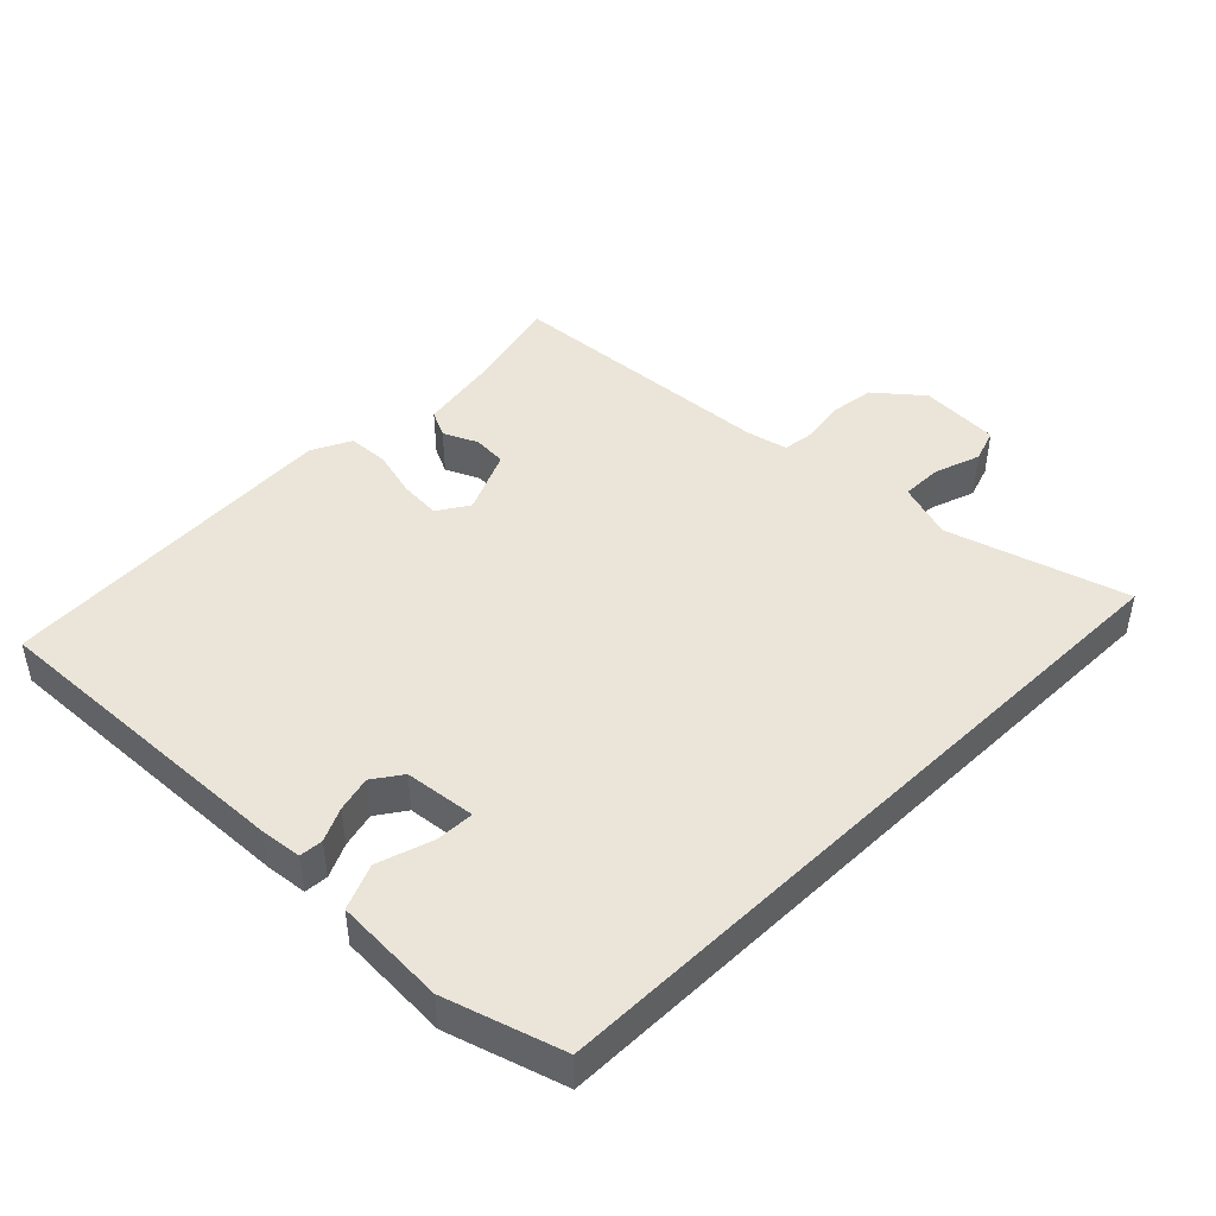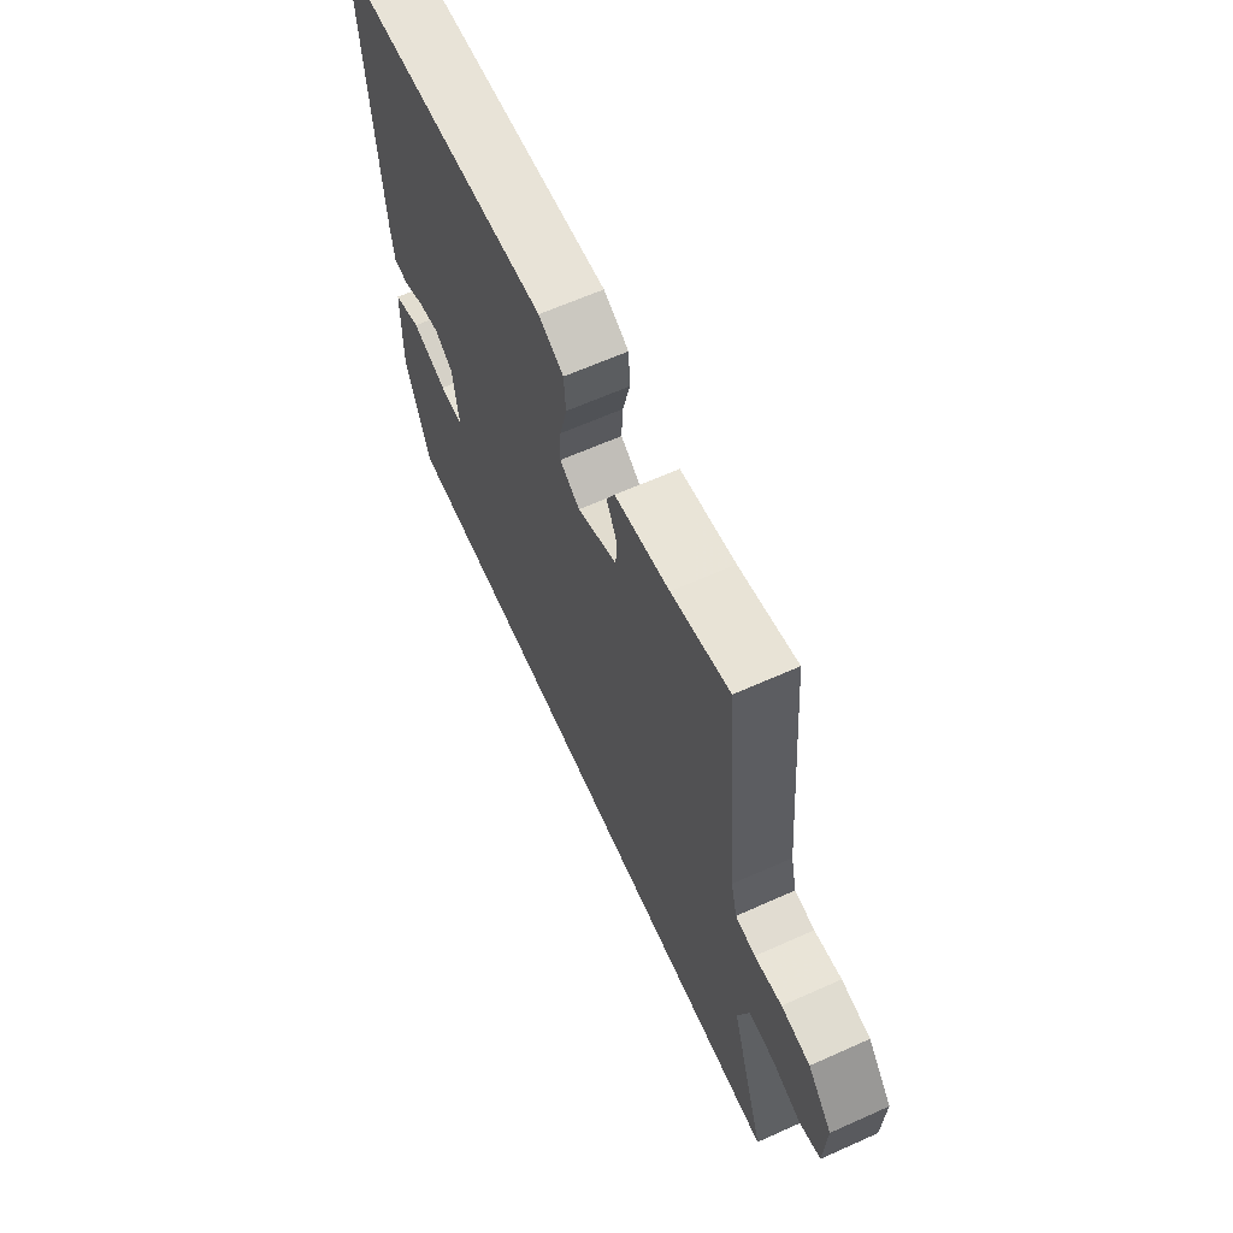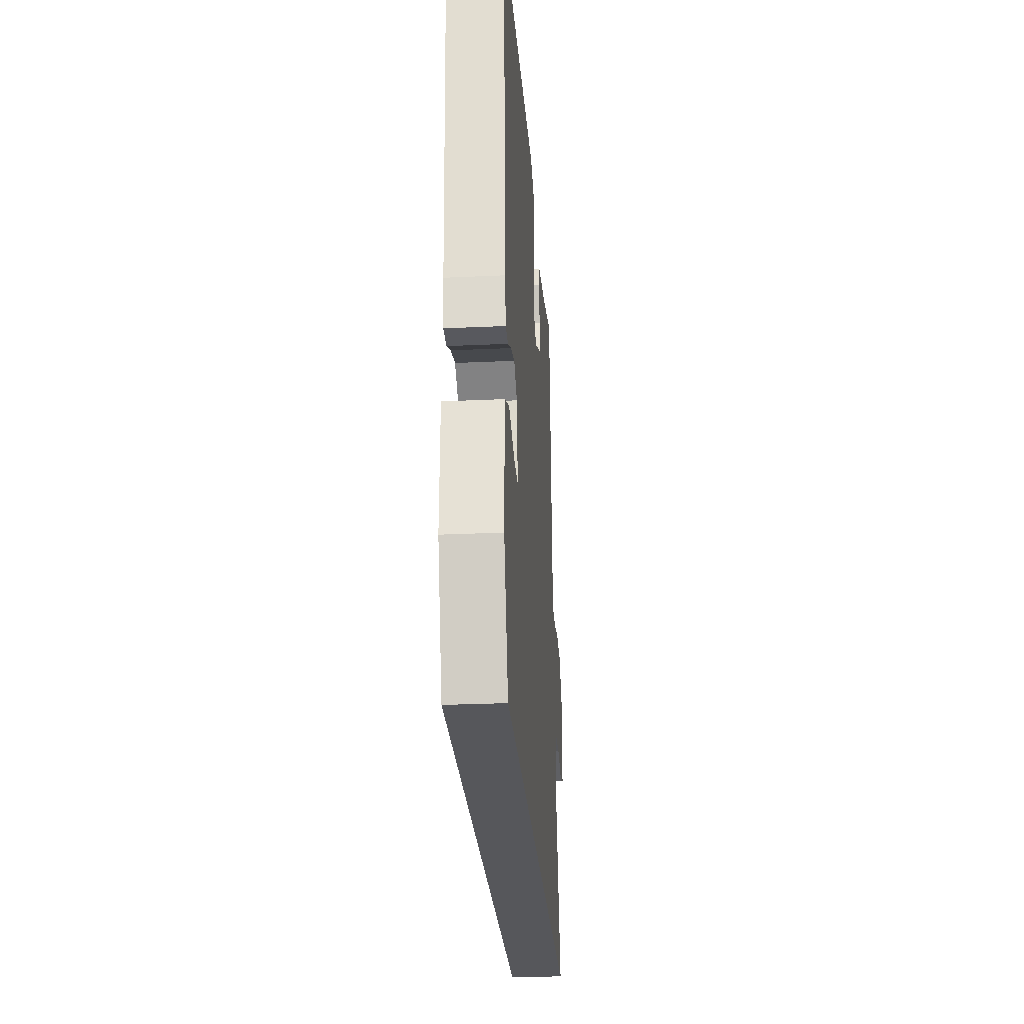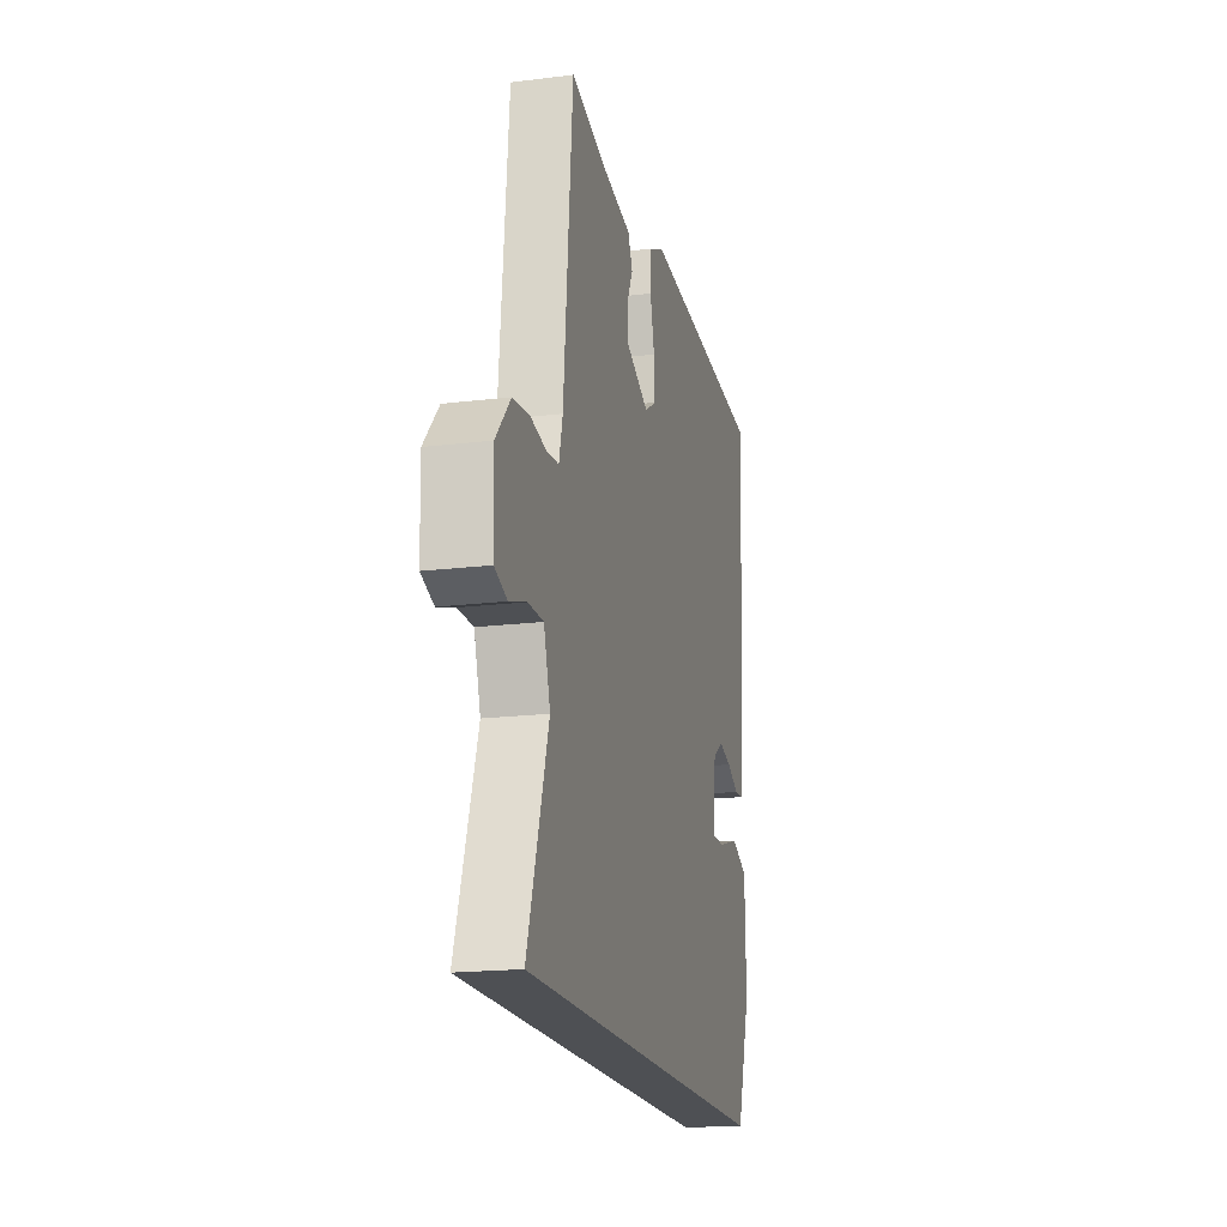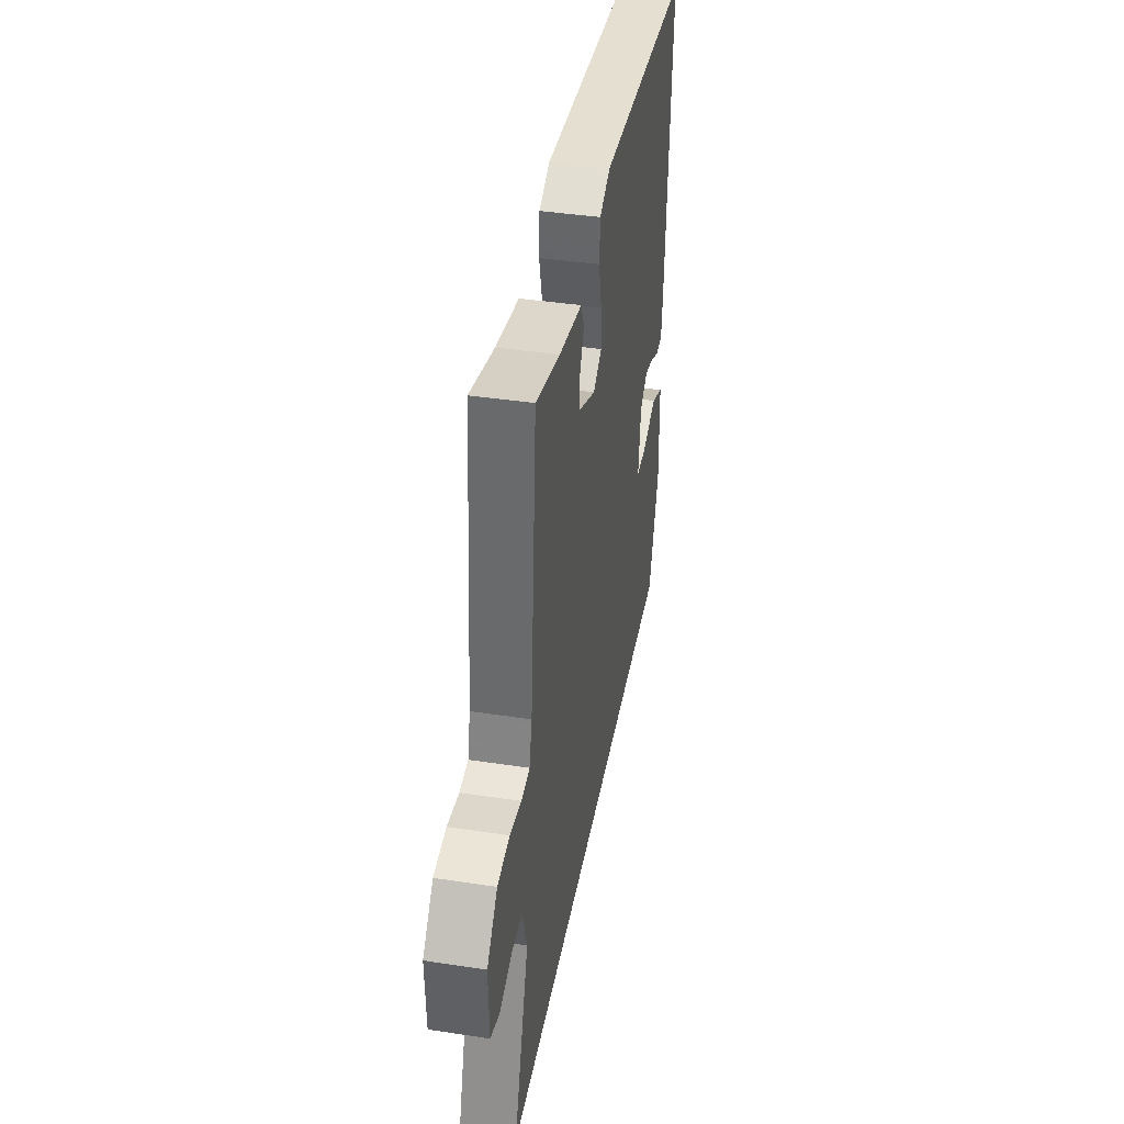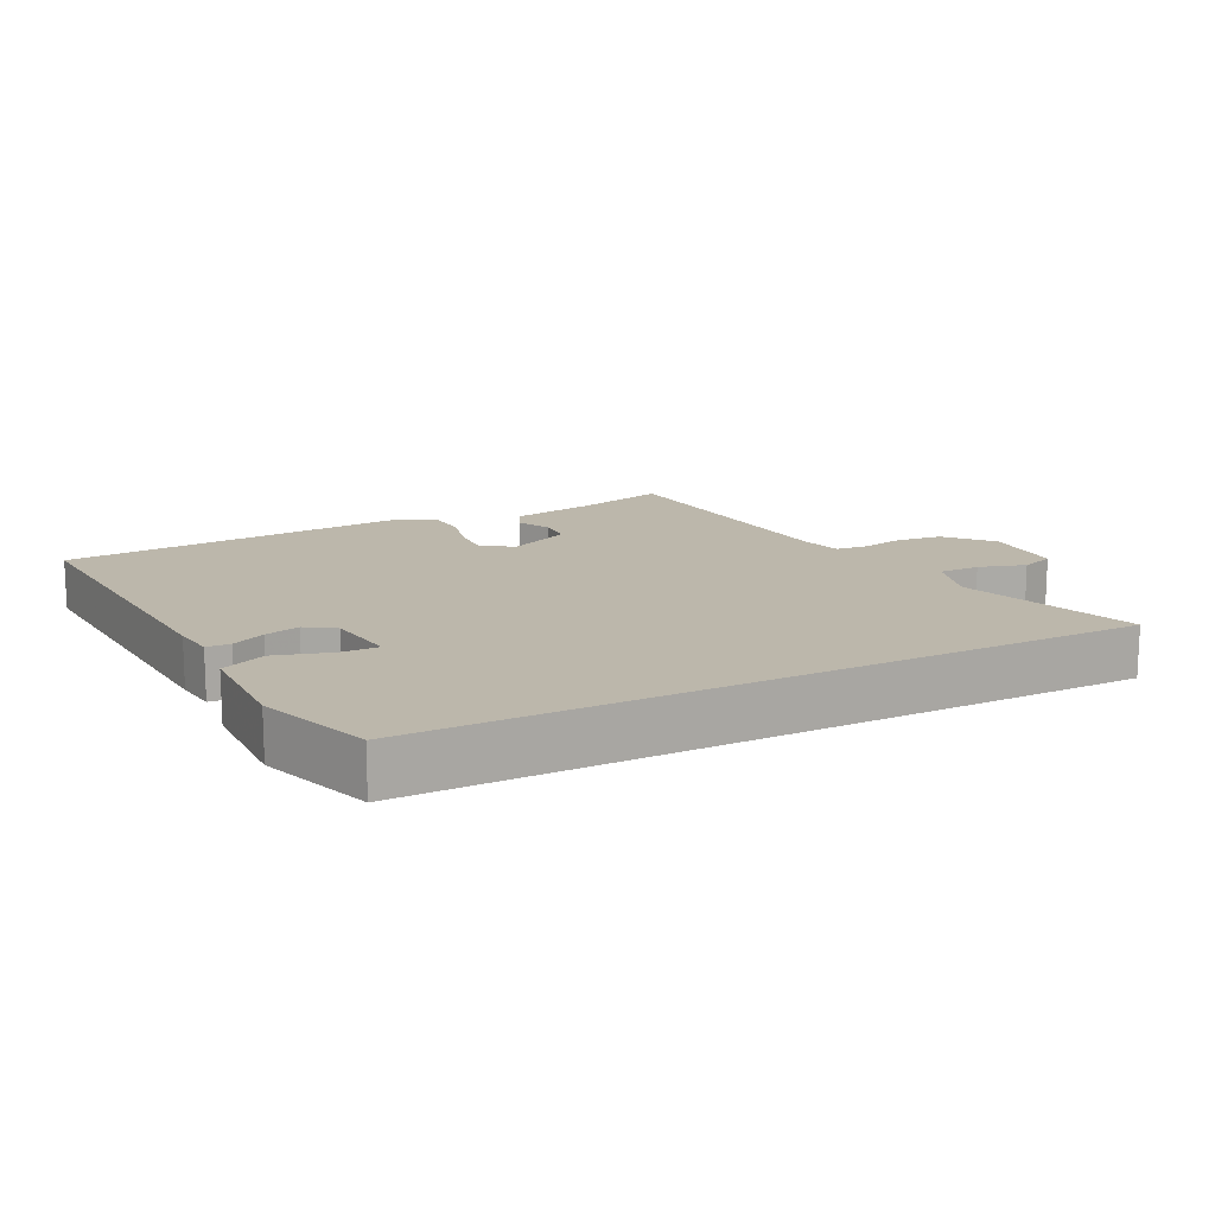
<metadata>
{"format":"obj","ext":"obj","renderer":"f3d","projection":"perspective","resolution":1024,"background":"white","views":[{"elev":45.0,"azim":135.7,"up":"+Y"},{"elev":64.2,"azim":-114.2,"up":"+Z"},{"elev":-27.1,"azim":94.1,"up":"+Z"},{"elev":-18.5,"azim":-76.7,"up":"+Z"},{"elev":40.6,"azim":-79.5,"up":"+Z"},{"elev":14.5,"azim":152.9,"up":"+Y"}]}
</metadata>
<code>
v -0.611 0.07 -0.5
v -0.527 0.07 -0.235
v -0.553 0.07 -0.15
v -0.614 0.07 -0.15
v -0.683 0.07 -0.172
v -0.733 0.07 -0.154
v -0.737 0.07 -0.034
v -0.679 0.07 0.033
v -0.611 0.07 0.041
v -0.547 0.07 0.029
v -0.5 0.07 0.034
v -0.485 0.07 0.095
v -0.449 0.07 0.504
v -0.314 0.07 0.468
v -0.186 0.07 0.444
v -0.167 0.07 0.403
v -0.191 0.07 0.353
v -0.189 0.07 0.302
v -0.095 0.07 0.258
v -0.048 0.07 0.287
v -0.051 0.07 0.348
v -0.068 0.07 0.42
v -0.064 0.07 0.481
v -0.005 0.07 0.509
v 0.511 0.07 0.471
v 0.482 0.07 -0.001
v 0.474 0.07 -0.063
v 0.439 0.07 -0.065
v 0.39 0.07 -0.041
v 0.338 0.07 -0.027
v 0.295 0.07 -0.056
v 0.281 0.07 -0.161
v 0.337 0.07 -0.16
v 0.42 0.07 -0.135
v 0.486 0.07 -0.164
v 0.49 0.07 -0.329
v 0.433 0.07 -0.5
v -0.611 0 -0.5
v -0.527 0 -0.235
v -0.553 0 -0.15
v -0.614 0 -0.15
v -0.683 0 -0.172
v -0.733 0 -0.154
v -0.737 0 -0.034
v -0.679 0 0.033
v -0.611 0 0.041
v -0.547 0 0.029
v -0.5 0 0.034
v -0.485 0 0.095
v -0.449 0 0.504
v -0.314 0 0.468
v -0.186 0 0.444
v -0.167 0 0.403
v -0.191 0 0.353
v -0.189 0 0.302
v -0.095 0 0.258
v -0.048 0 0.287
v -0.051 0 0.348
v -0.068 0 0.42
v -0.064 0 0.481
v -0.005 0 0.509
v 0.511 0 0.471
v 0.482 0 -0.001
v 0.474 0 -0.063
v 0.439 0 -0.065
v 0.39 0 -0.041
v 0.338 0 -0.027
v 0.295 0 -0.056
v 0.281 0 -0.161
v 0.337 0 -0.16
v 0.42 0 -0.135
v 0.486 0 -0.164
v 0.49 0 -0.329
v 0.433 0 -0.5
f 36 37 1 2
f 33 34 35 36
f 32 33 36 2
f 31 32 2 3
f 30 31 3 4
f 26 27 28 29
f 26 29 30
f 25 26 30 4
f 21 22 23 24
f 20 21 24 25
f 19 20 25 4
f 14 15 16 17
f 12 13 14 17
f 11 12 17 18
f 7 8 9 10
f 7 10 11
f 6 7 11
f 5 6 11
f 11 18 19
f 4 5 11 19
f 39 38 74 73
f 73 72 71 70
f 39 73 70 69
f 40 39 69 68
f 41 40 68 67
f 66 65 64 63
f 67 66 63
f 41 67 63 62
f 61 60 59 58
f 62 61 58 57
f 41 62 57 56
f 54 53 52 51
f 54 51 50 49
f 55 54 49 48
f 47 46 45 44
f 48 47 44
f 48 44 43
f 48 43 42
f 56 55 48
f 56 48 42 41
f 1 38 39 2
f 2 39 40 3
f 3 40 41 4
f 4 41 42 5
f 5 42 43 6
f 6 43 44 7
f 7 44 45 8
f 8 45 46 9
f 9 46 47 10
f 10 47 48 11
f 11 48 49 12
f 12 49 50 13
f 13 50 51 14
f 14 51 52 15
f 15 52 53 16
f 16 53 54 17
f 17 54 55 18
f 18 55 56 19
f 19 56 57 20
f 20 57 58 21
f 21 58 59 22
f 22 59 60 23
f 23 60 61 24
f 24 61 62 25
f 25 62 63 26
f 26 63 64 27
f 27 64 65 28
f 28 65 66 29
f 29 66 67 30
f 30 67 68 31
f 31 68 69 32
f 32 69 70 33
f 33 70 71 34
f 34 71 72 35
f 35 72 73 36
f 36 73 74 37
f 37 74 38 1

</code>
